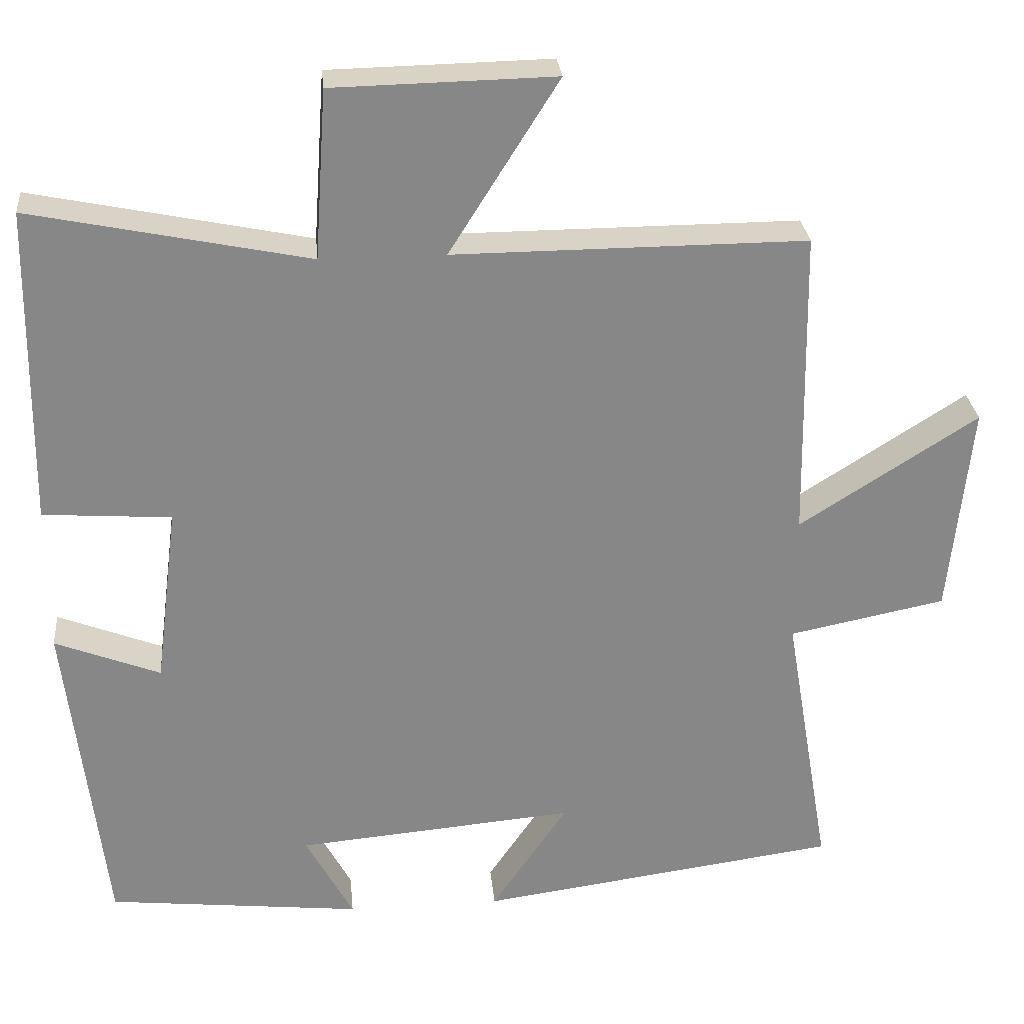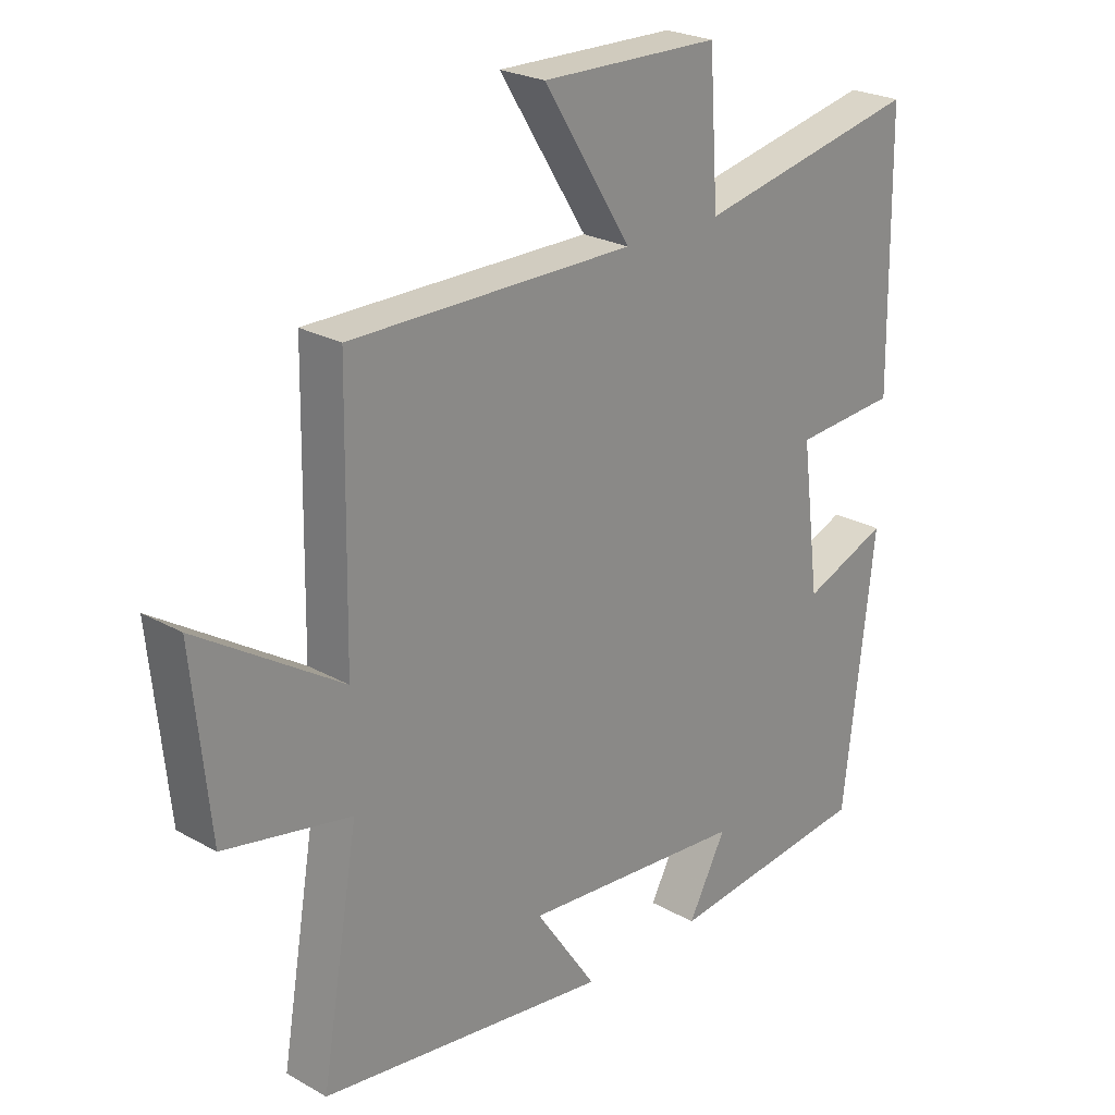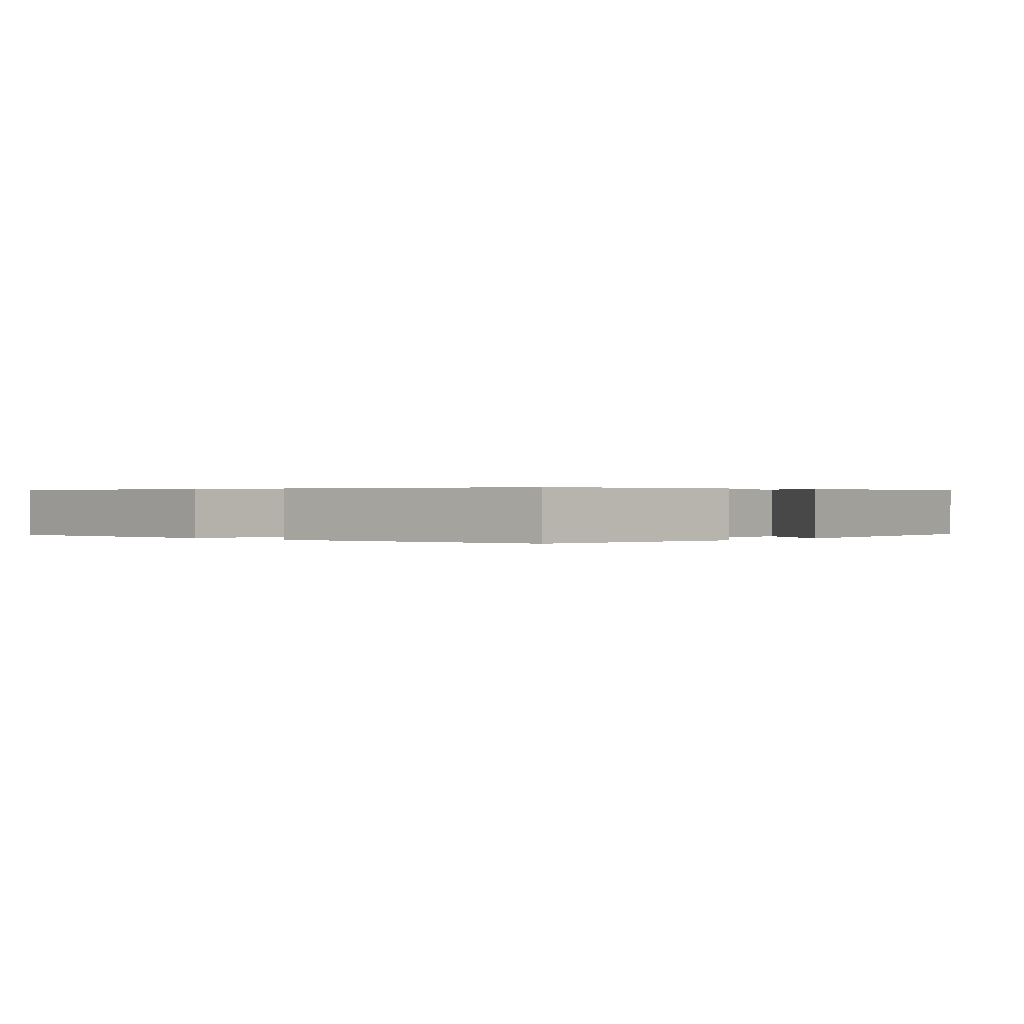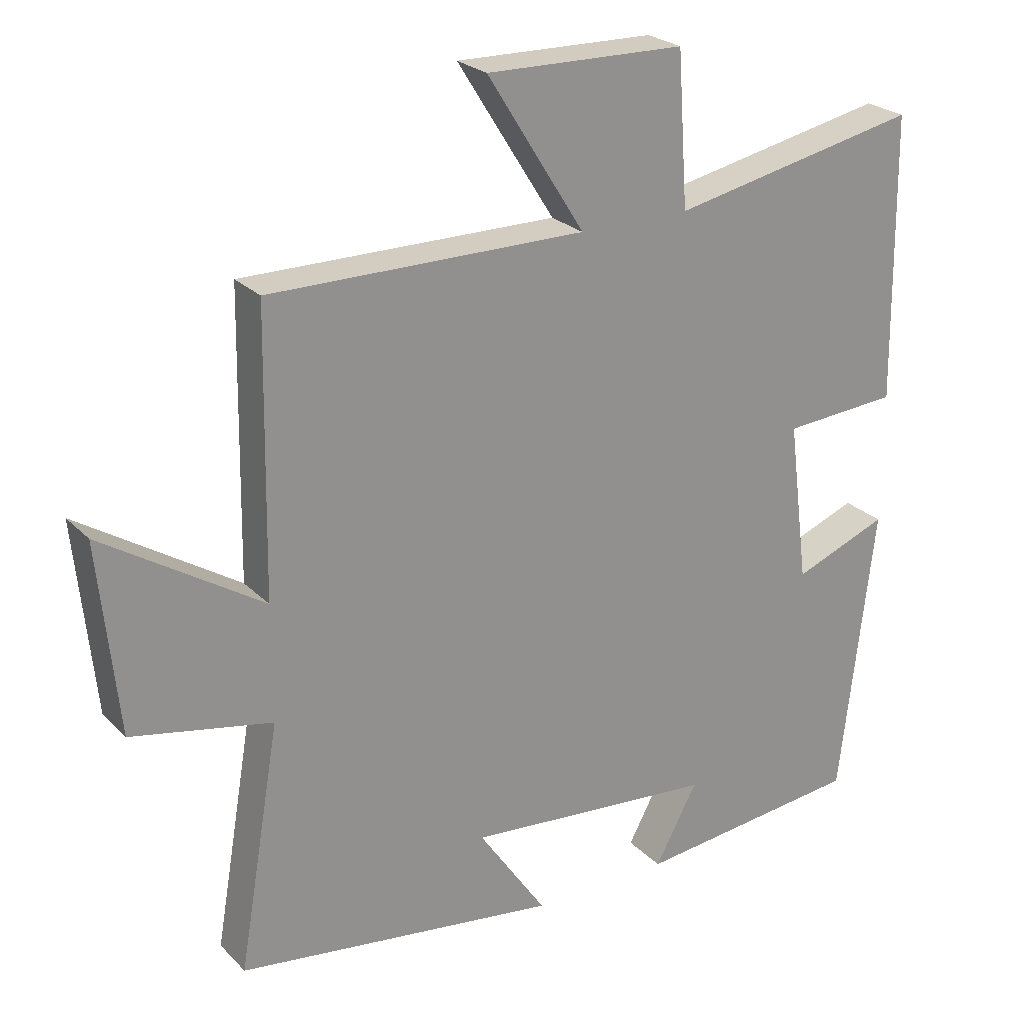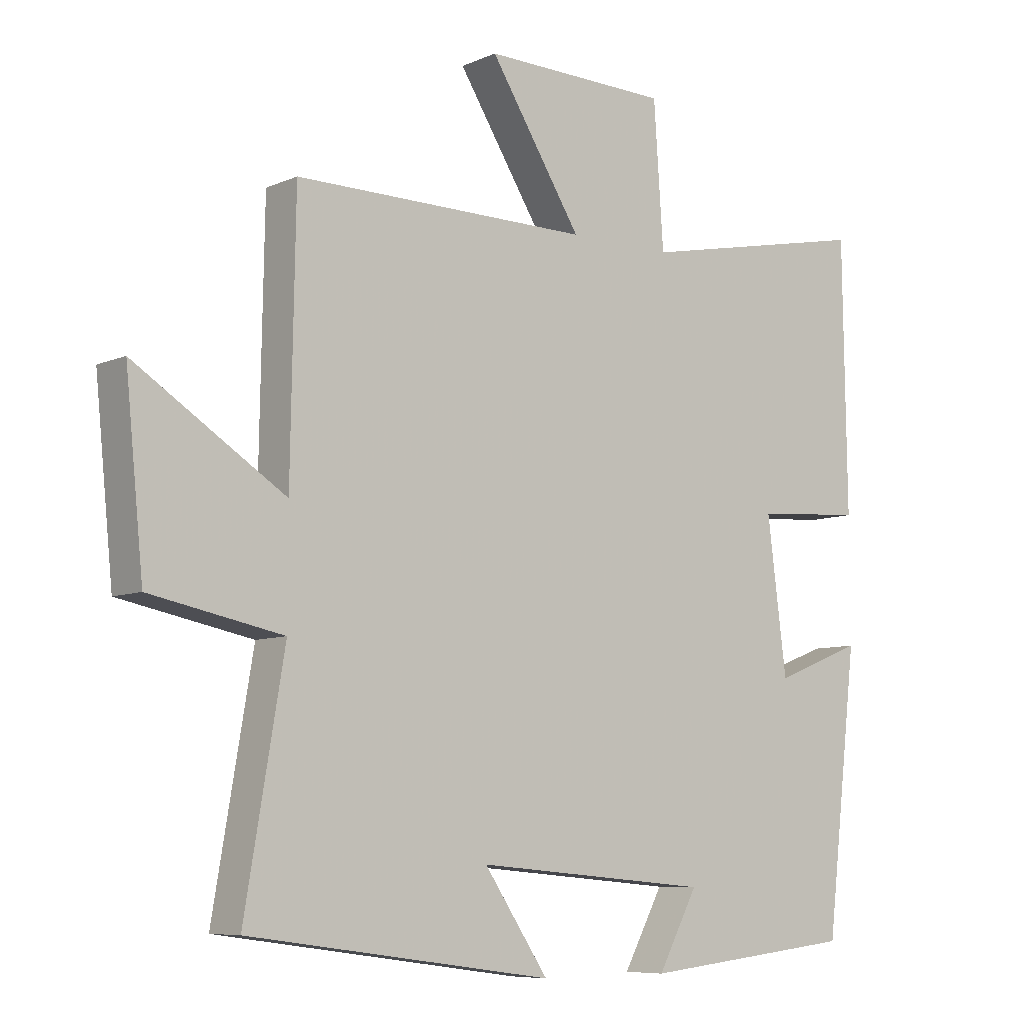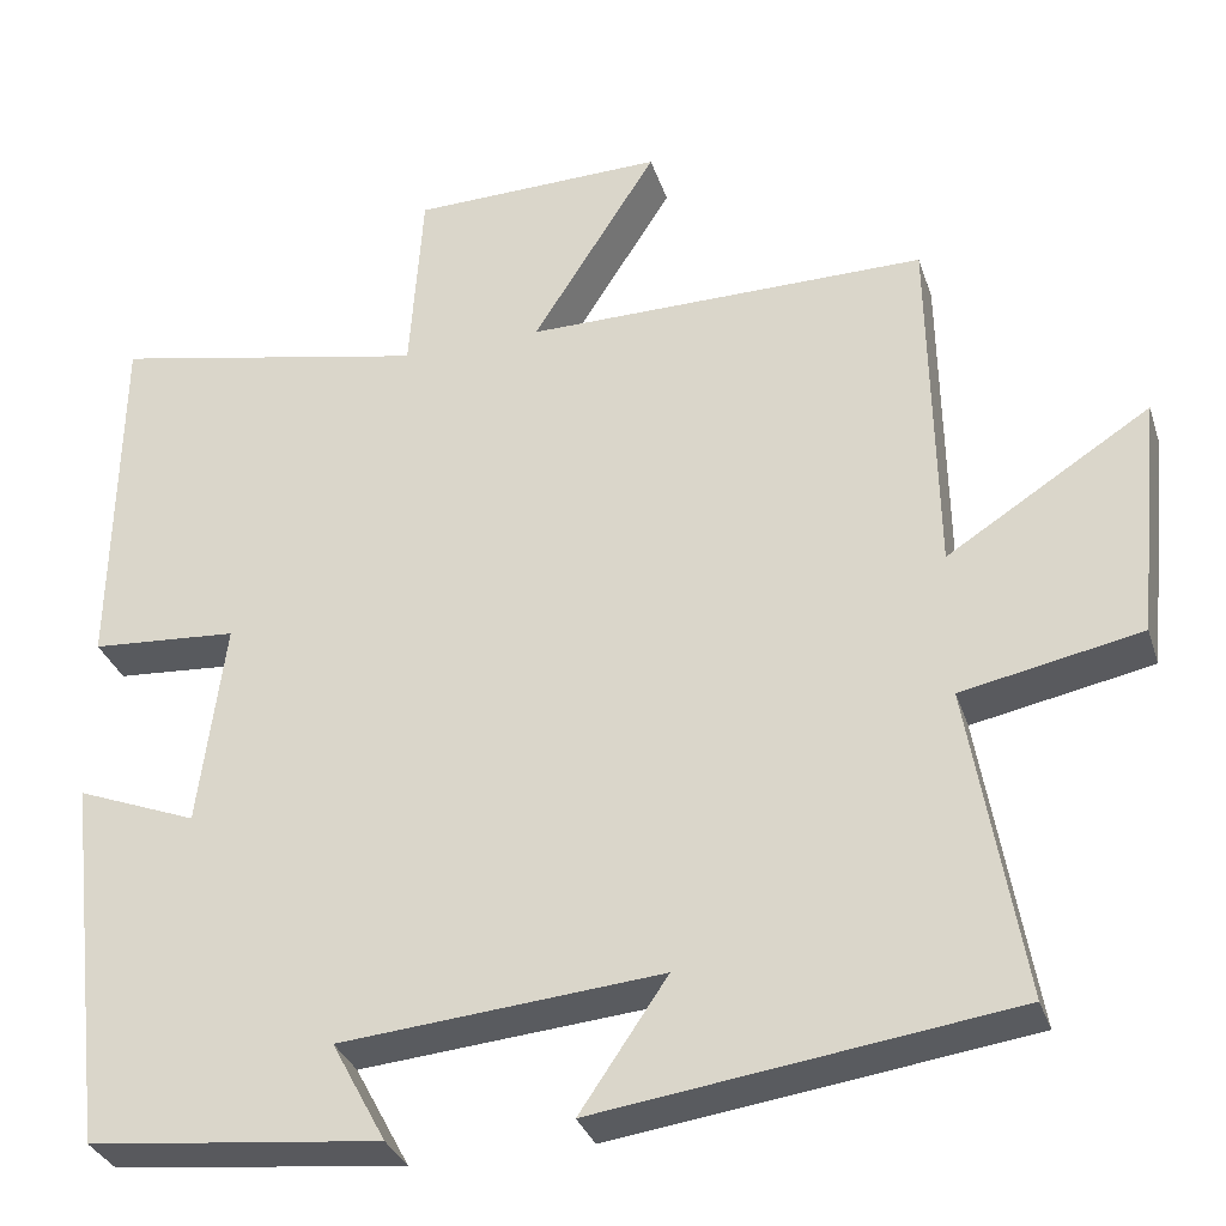
<metadata>
{"format":"obj","ext":"obj","renderer":"f3d","projection":"perspective","resolution":1024,"background":"white","views":[{"elev":27.9,"azim":174.7,"up":"+Z"},{"elev":24.4,"azim":-47.2,"up":"+Z"},{"elev":0.3,"azim":132.9,"up":"+Y"},{"elev":24.5,"azim":-32.5,"up":"+Z"},{"elev":-7.7,"azim":-39.3,"up":"+Z"},{"elev":-32.1,"azim":-163.2,"up":"+Z"}]}
</metadata>
<code>
v 0.45 0.07 -0.464
v 0.116 0.07 -0.5
v 0.178 0.07 -0.385
v -0.188 0.07 -0.353
v -0.088 0.07 -0.5
v -0.561 0.07 -0.435
v -0.5 0.07 -0.076
v -0.705 0.07 -0.035
v -0.733 0.07 0.243
v -0.5 0.07 0.094
v -0.493 0.07 0.502
v -0.032 0.07 0.5
v -0.175 0.07 0.727
v 0.115 0.07 0.721
v 0.13 0.07 0.5
v 0.494 0.07 0.575
v 0.5 0.07 0.158
v 0.332 0.07 0.146
v 0.362 0.07 -0.09
v 0.5 0.07 -0.036
v 0.45 0 -0.464
v 0.116 0 -0.5
v 0.178 0 -0.385
v -0.188 0 -0.353
v -0.088 0 -0.5
v -0.561 0 -0.435
v -0.5 0 -0.076
v -0.705 0 -0.035
v -0.733 0 0.243
v -0.5 0 0.094
v -0.493 0 0.502
v -0.032 0 0.5
v -0.175 0 0.727
v 0.115 0 0.721
v 0.13 0 0.5
v 0.494 0 0.575
v 0.5 0 0.158
v 0.332 0 0.146
v 0.362 0 -0.09
v 0.5 0 -0.036
f 19 20 1 2
f 15 16 17 18
f 15 18 19
f 12 13 14 15
f 12 15 19
f 10 11 12 19
f 7 8 9 10
f 7 10 19
f 4 5 6 7
f 3 4 7 19
f 2 3 19
f 22 21 40 39
f 38 37 36 35
f 39 38 35
f 35 34 33 32
f 39 35 32
f 39 32 31 30
f 30 29 28 27
f 39 30 27
f 27 26 25 24
f 39 27 24 23
f 39 23 22
f 1 21 22 2
f 2 22 23 3
f 3 23 24 4
f 4 24 25 5
f 5 25 26 6
f 6 26 27 7
f 7 27 28 8
f 8 28 29 9
f 9 29 30 10
f 10 30 31 11
f 11 31 32 12
f 12 32 33 13
f 13 33 34 14
f 14 34 35 15
f 15 35 36 16
f 16 36 37 17
f 17 37 38 18
f 18 38 39 19
f 19 39 40 20
f 20 40 21 1

</code>
